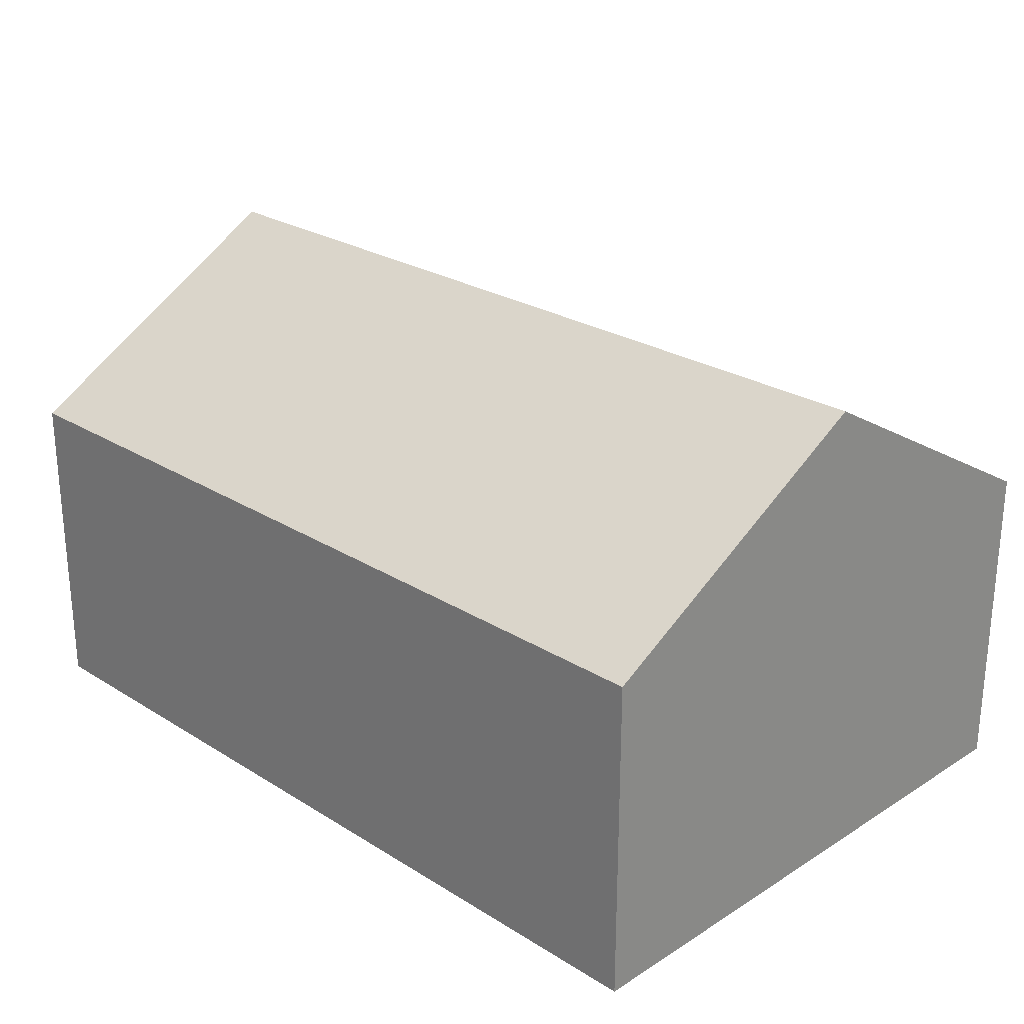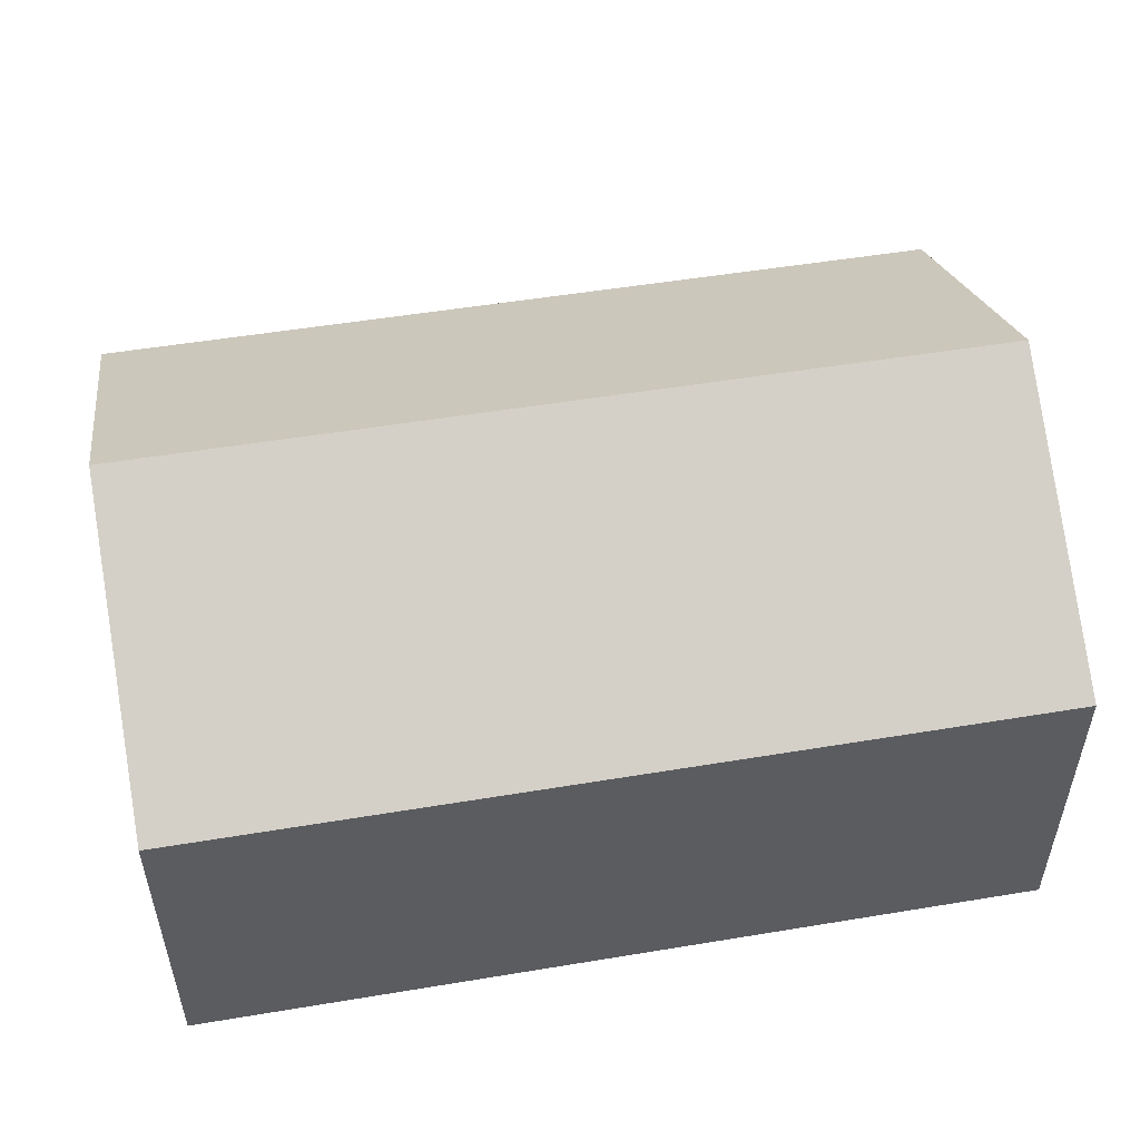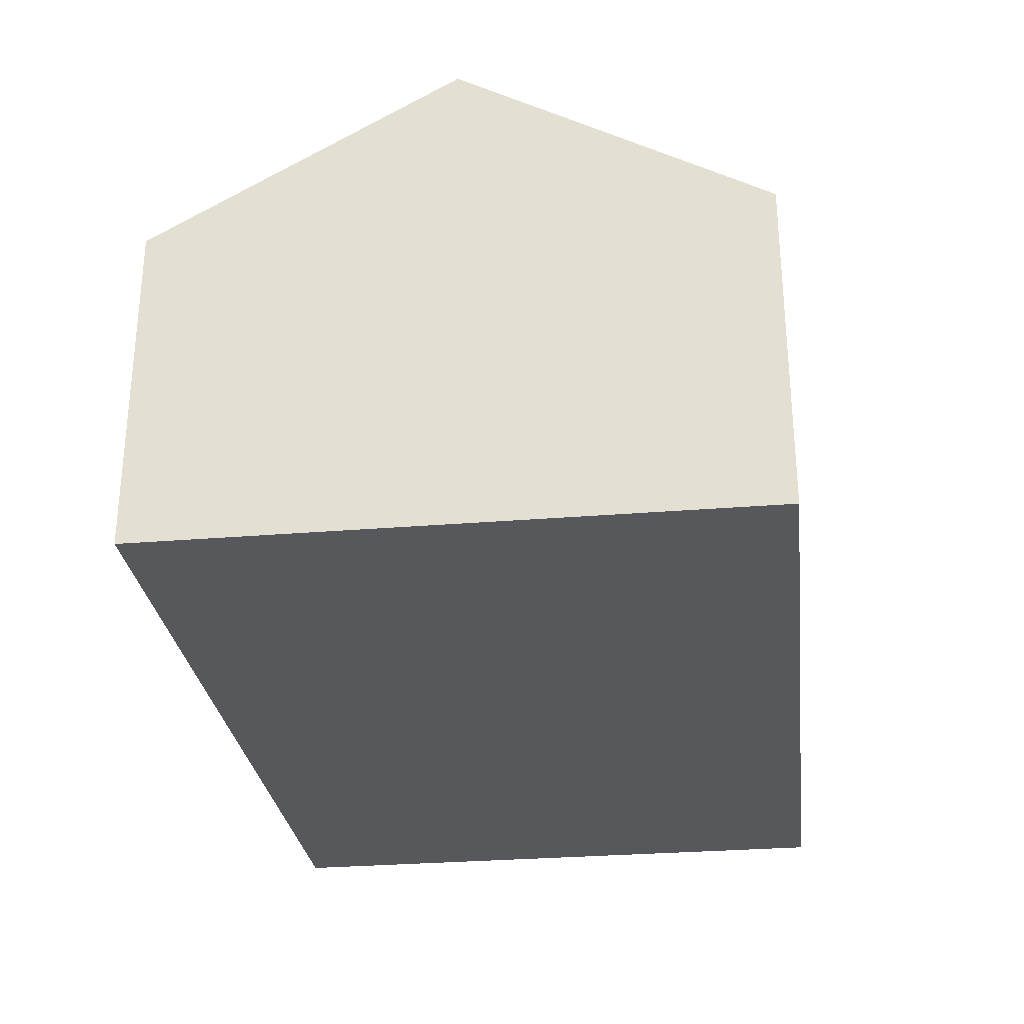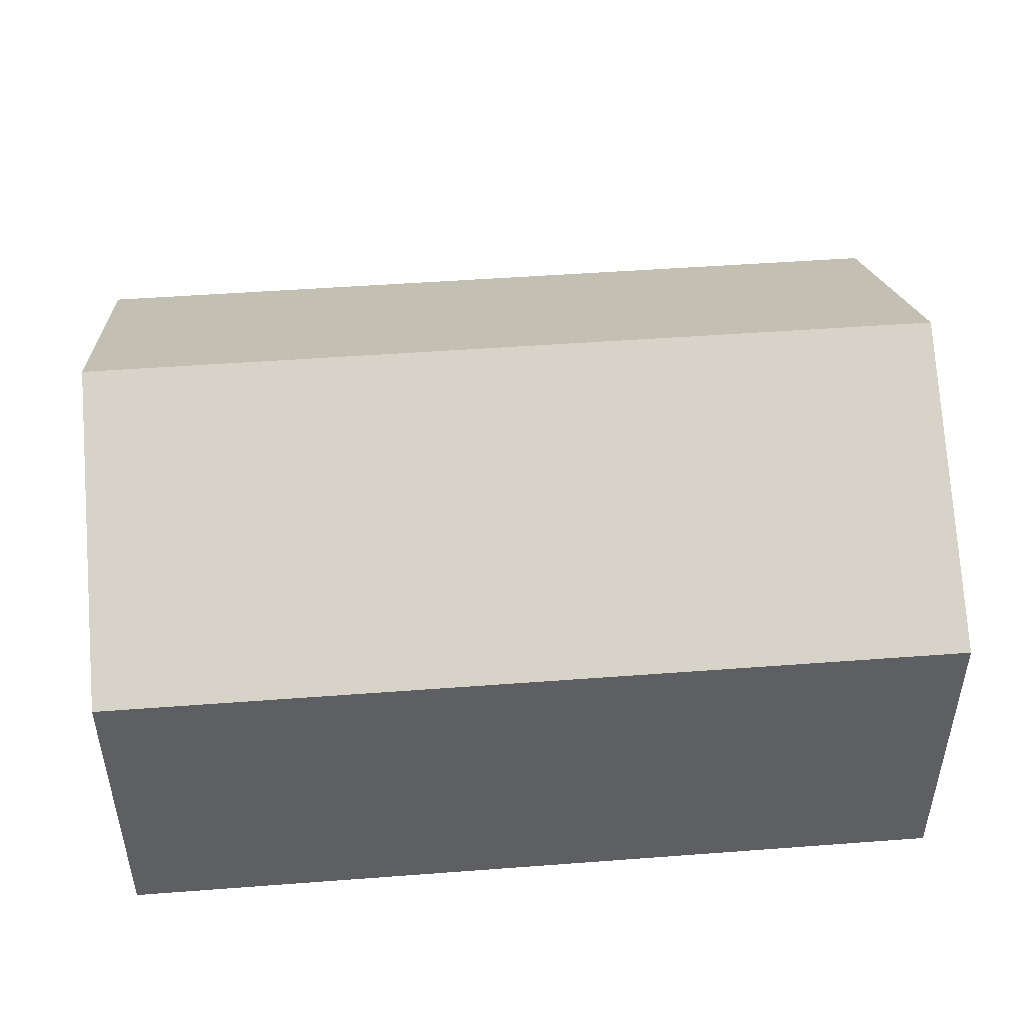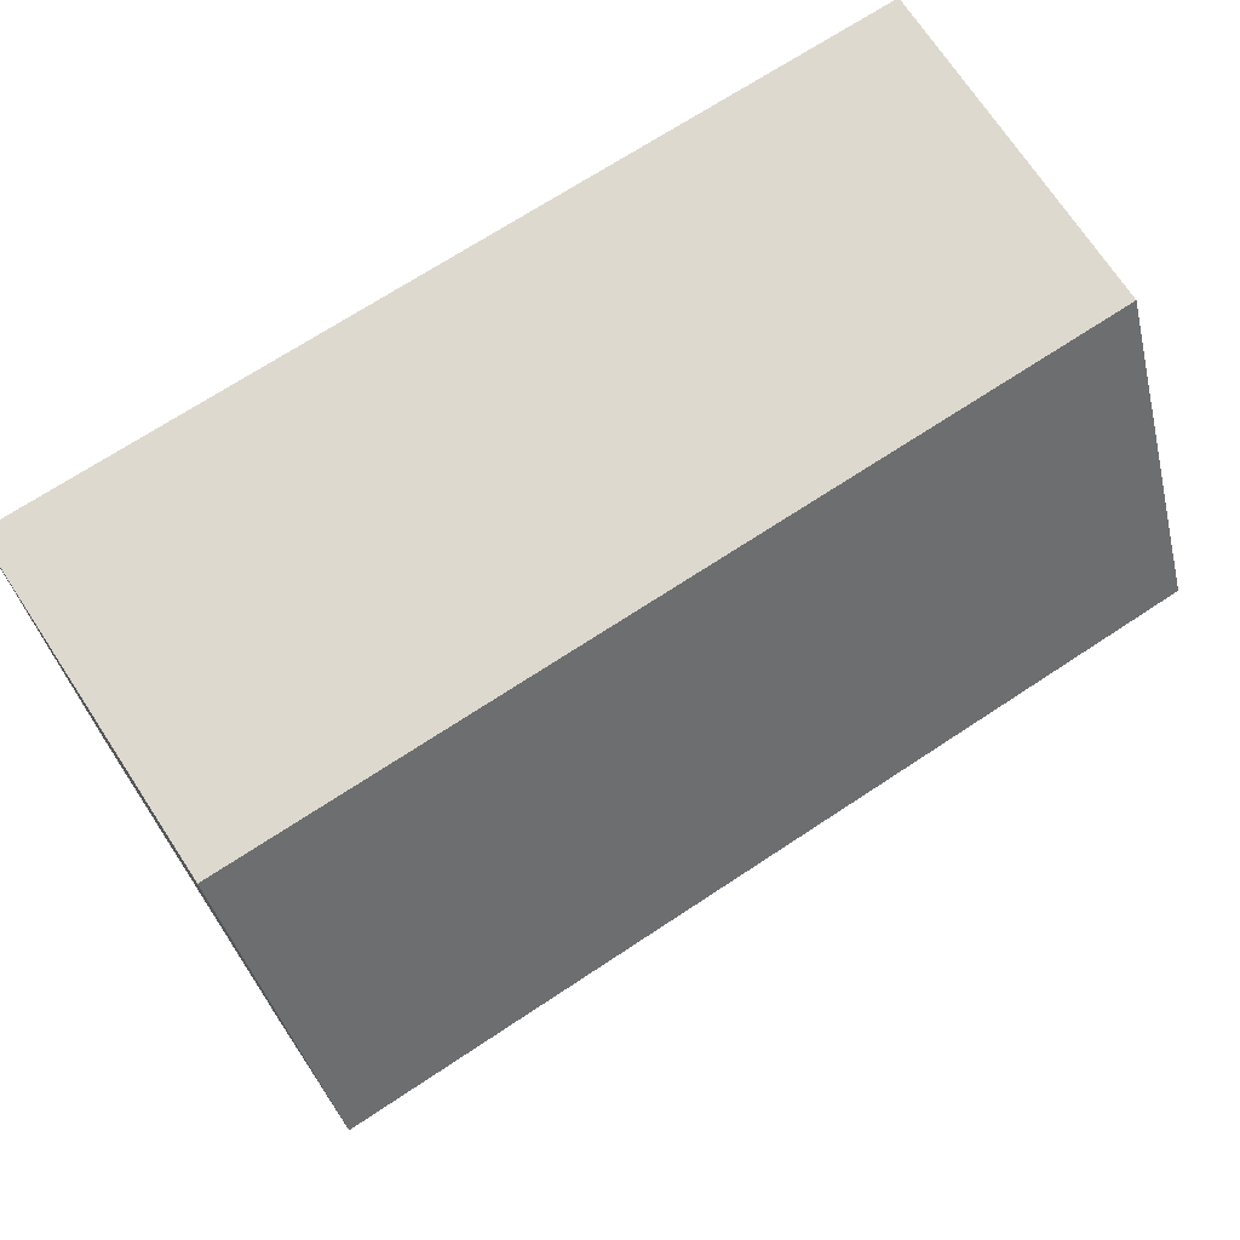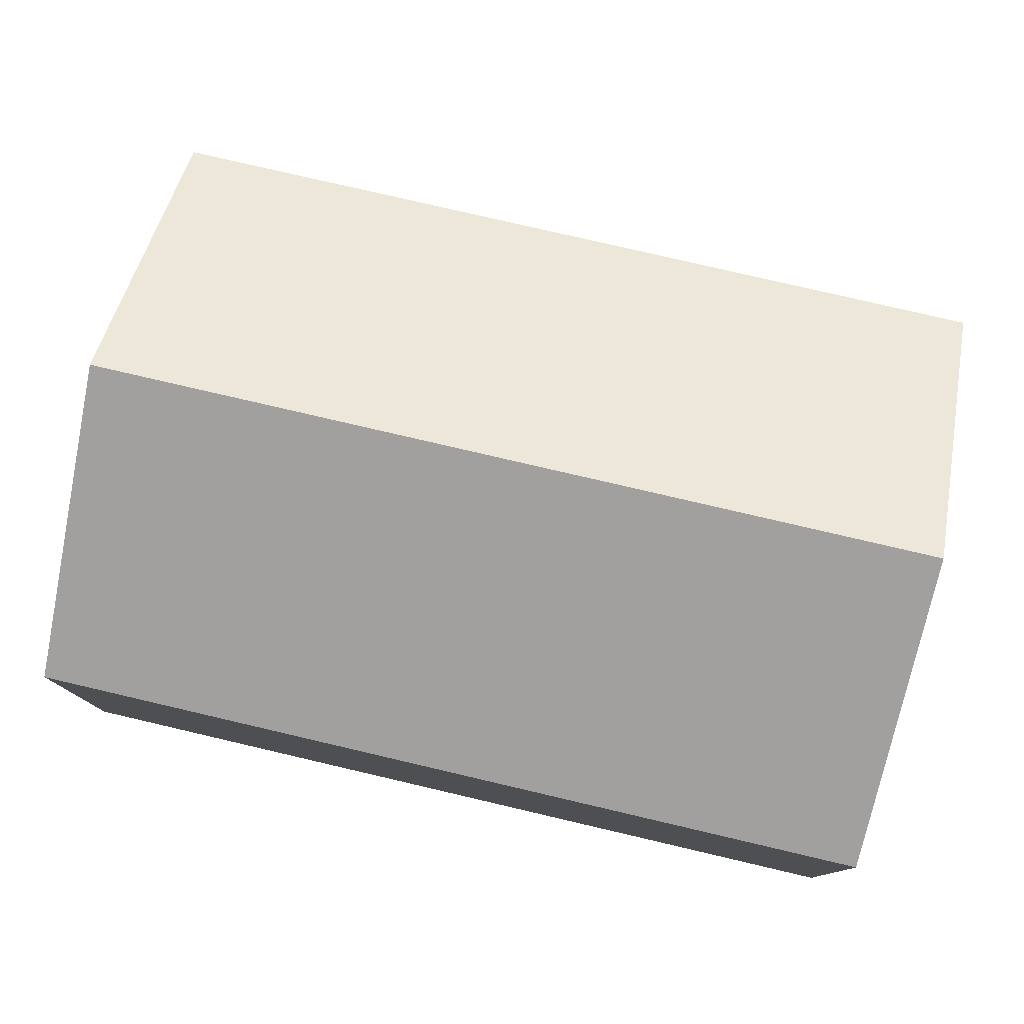
<metadata>
{"format":"obj","ext":"obj","renderer":"f3d","projection":"perspective","resolution":1024,"background":"white","views":[{"elev":25.6,"azim":-136.9,"up":"+Y"},{"elev":51.9,"azim":168.2,"up":"+Y"},{"elev":-28.8,"azim":95.4,"up":"+Y"},{"elev":47.5,"azim":173.5,"up":"+Y"},{"elev":72.6,"azim":146.5,"up":"+Z"},{"elev":78.2,"azim":11.5,"up":"+Y"}]}
</metadata>
<code>
v  0.168 2.864 -5.23
v  7.641 4.34 -2.4
v  7.715 2.864 -5.015
v  0.084 4.34 -2.615
v  7.566 2.864 0.215
v  0 2.864 1.754e-16
v  0.168 3.202e-16 -5.23
v  0.084 1.601e-16 -2.615
v  0 0 0
v  7.566 -1.317e-17 0.215
v  7.641 1.47e-16 -2.4
v  7.715 3.071e-16 -5.015
g defaultobject
f 1 2 3
f 2 1 4
f 5 4 6
f 4 5 2
f 7 4 1
f 4 7 6
f 6 7 8
f 6 8 9
f 9 5 6
f 5 9 10
f 10 2 5
f 2 10 3
f 3 10 11
f 3 11 12
f 12 1 3
f 1 12 7
f 8 10 9
f 10 8 7
f 10 7 12
f 10 12 11

</code>
